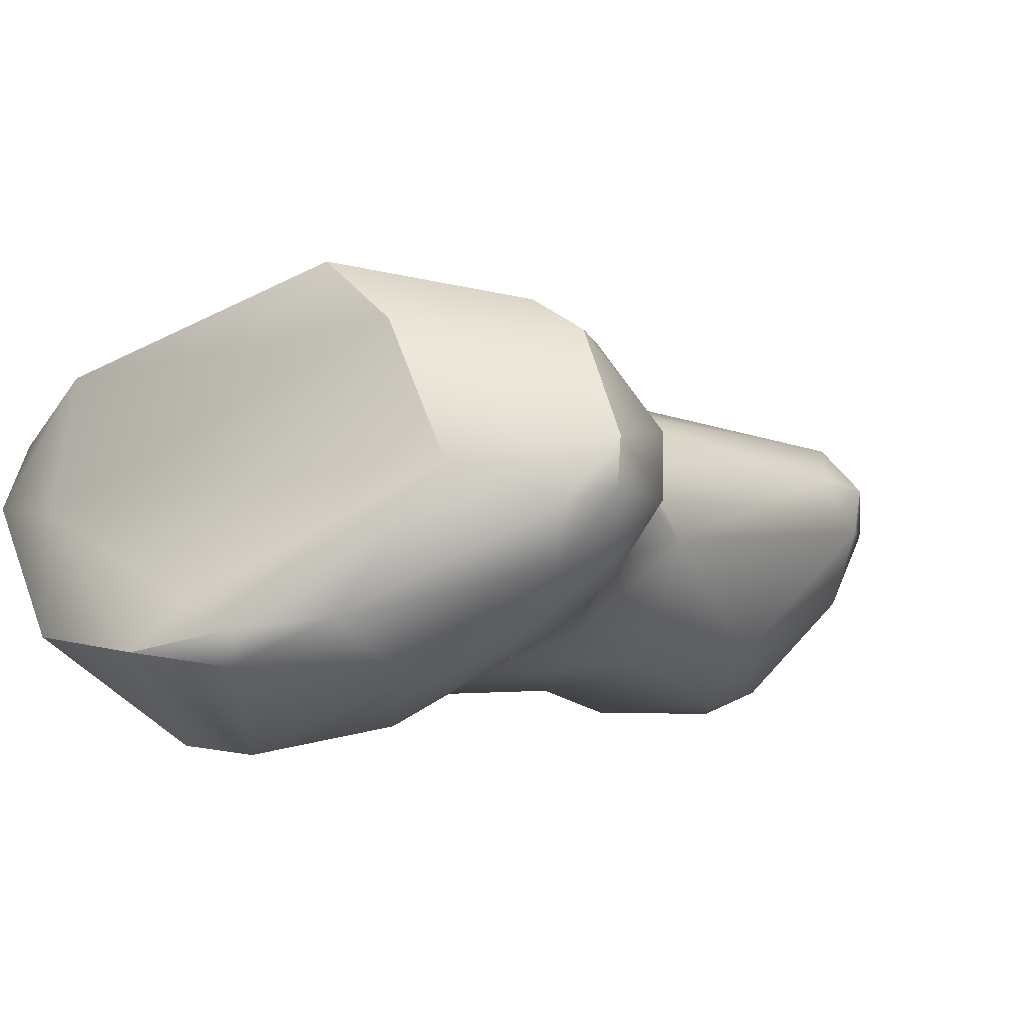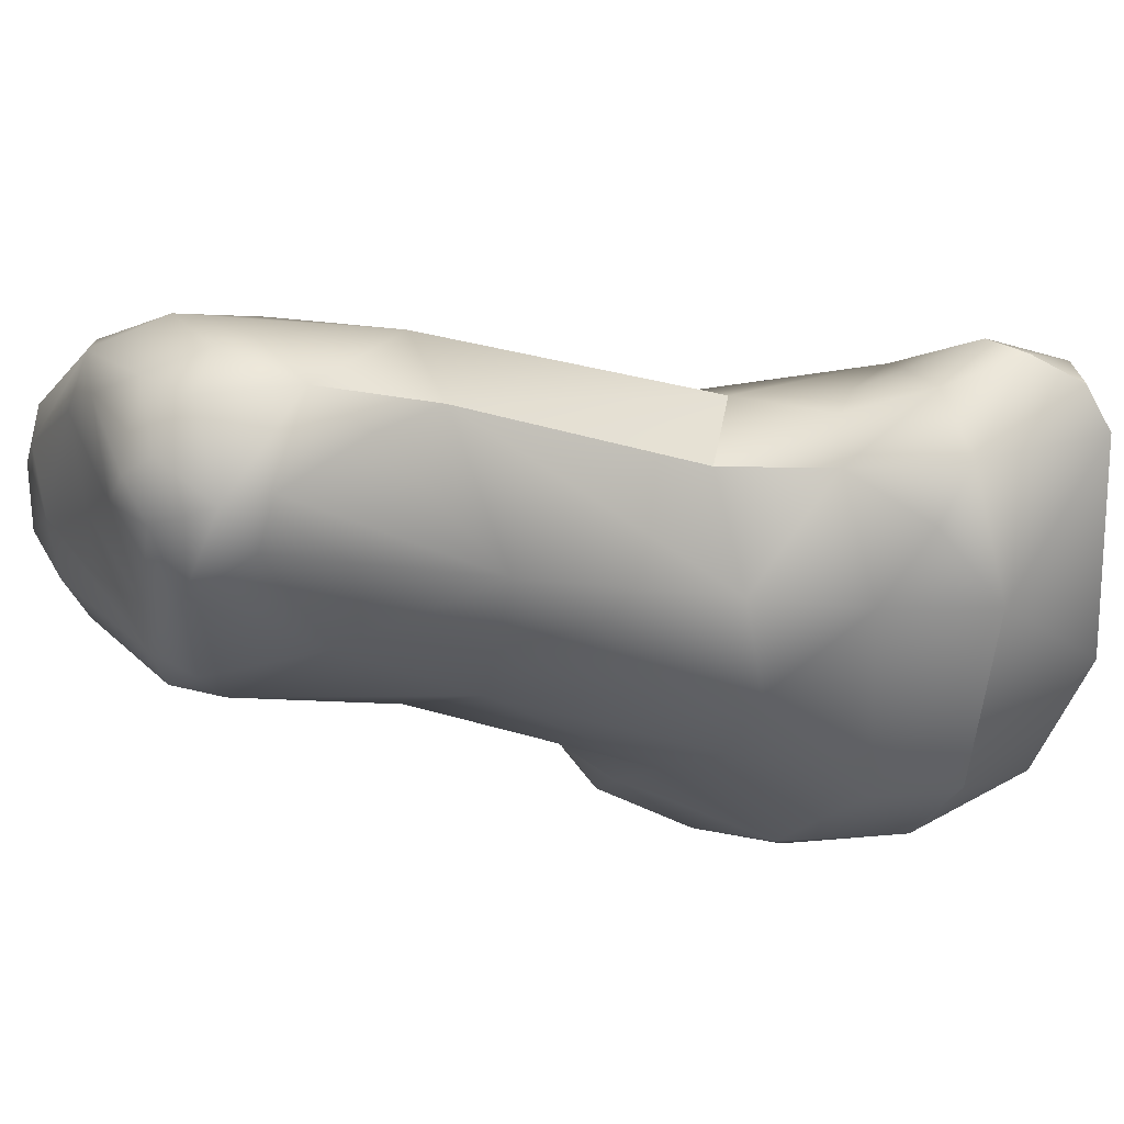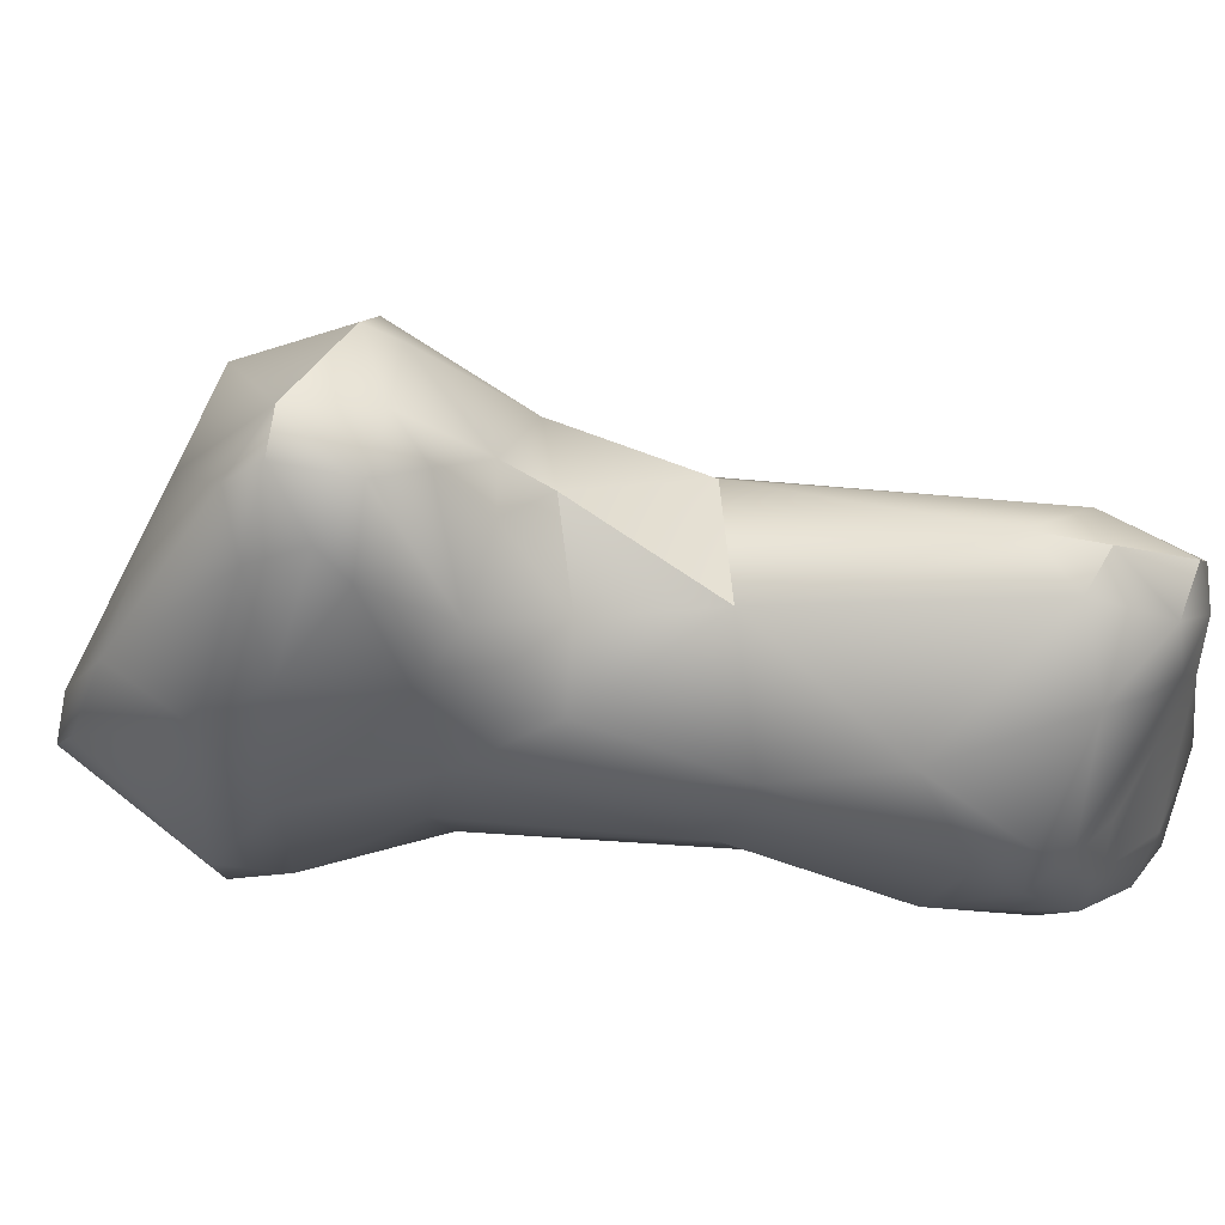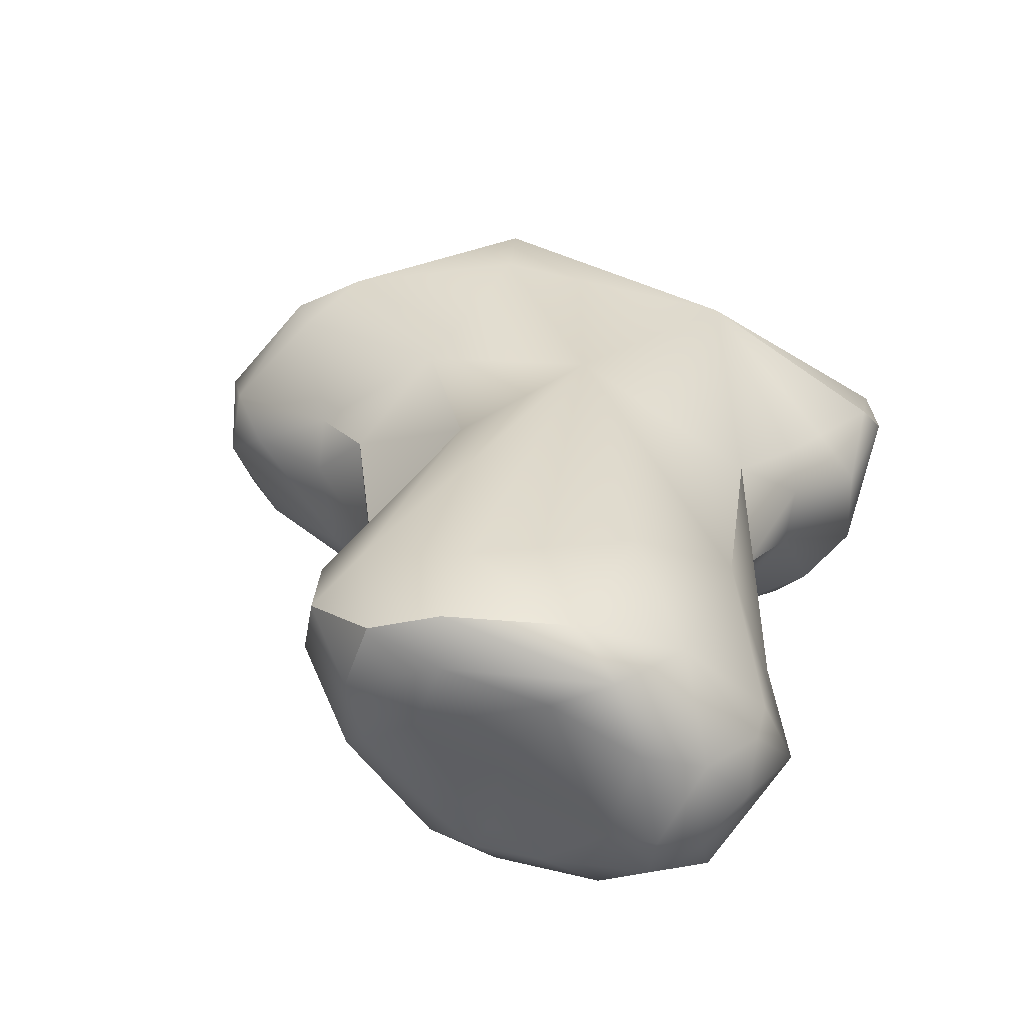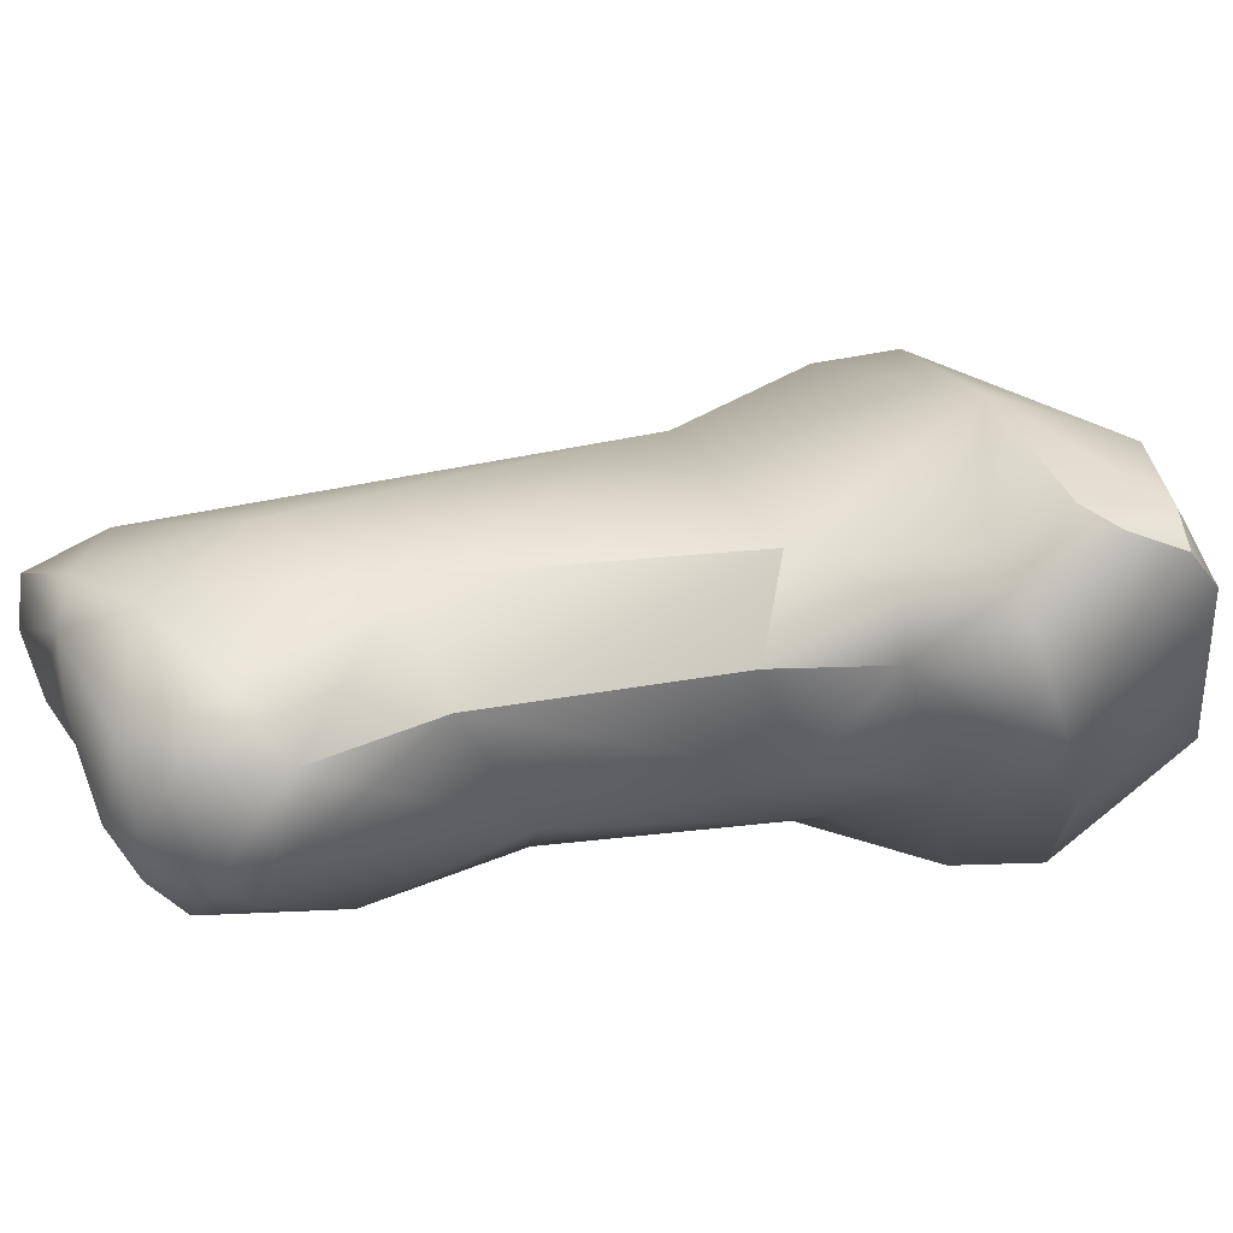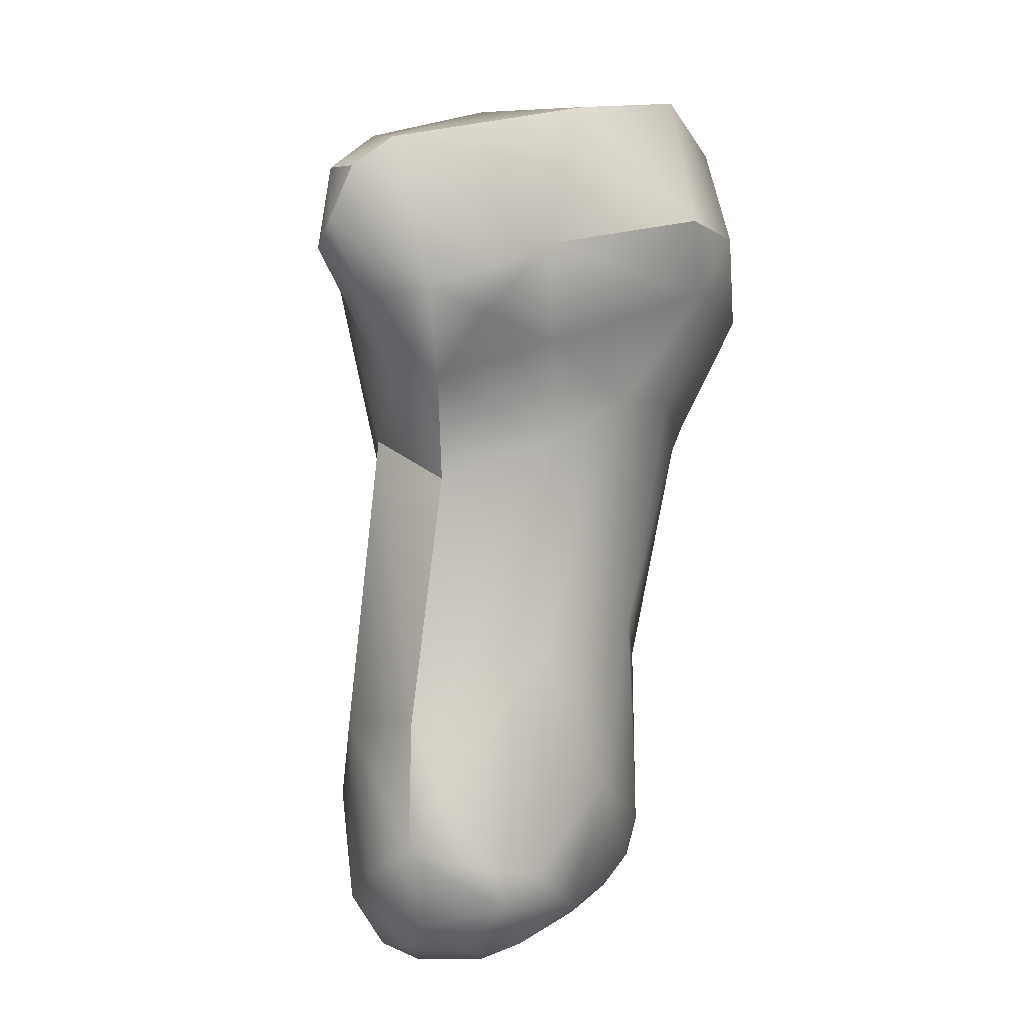
<metadata>
{"format":"obj","ext":"obj","renderer":"f3d","projection":"perspective","resolution":1024,"background":"white","views":[{"elev":4.0,"azim":-116.3,"up":"+Z"},{"elev":-38.7,"azim":86.5,"up":"+Z"},{"elev":-13.7,"azim":-60.9,"up":"+Z"},{"elev":12.6,"azim":26.1,"up":"+Z"},{"elev":-4.6,"azim":91.3,"up":"+Z"},{"elev":21.1,"azim":125.1,"up":"+Y"}]}
</metadata>
<code>
v 160.7 -180.8 -68.2
v 160.3 -180.7 -67.93
v 160.9 -179.8 -68.87
v 160.2 -180 -68.03
v 166.2 -185.2 -70.17
v 165.8 -185.5 -69.77
v 164.9 -186.2 -68.91
v 165.6 -185.7 -69.37
v 164.8 -186.5 -68.3
v 164.9 -185 -70.12
v 164.9 -184.5 -70.26
v 165.5 -185.2 -70.15
v 165.5 -184.7 -70.43
v 166.6 -184.8 -70.45
v 165.9 -183.5 -70.4
v 164 -184.4 -69.52
v 164.5 -185.9 -69.06
v 164.1 -185.9 -68.17
v 164.3 -186.1 -67.7
v 164 -185.4 -67.55
v 163.9 -182.9 -69.53
v 164.6 -182.1 -69.87
v 163.2 -183 -68.1
v 162 -179.1 -69.72
v 162.8 -180.3 -69.38
v 163.4 -179.8 -69.63
v 164.4 -179.5 -69.6
v 161.8 -180.7 -68.89
v 161.7 -181.2 -68.36
v 162.8 -181.6 -69
v 161.7 -181.6 -67.48
v 162.5 -181.9 -68.21
v 161.7 -181.5 -66.93
v 162.3 -181.8 -67.11
v 160.3 -181.2 -67.43
v 160.8 -181.4 -67.24
v 160.5 -181.3 -66.79
v 161.2 -180.9 -65.95
v 162.7 -177.9 -70.01
v 163.4 -178.4 -70.04
v 163.6 -177.5 -70.02
v 161.1 -178.9 -69.14
v 160.9 -178 -68.47
v 161.5 -177.2 -68.96
v 161.4 -177.2 -68.57
v 162.2 -176.5 -68.85
v 162 -176.9 -68.37
v 159.9 -179.9 -67.38
v 160.6 -179 -67.01
v 159.9 -180.4 -67.27
v 159.9 -180.5 -66.78
v 160.9 -180.6 -65.8
v 167.3 -185.1 -70.16
v 167 -185.5 -69.71
v 167.4 -185.3 -69.77
v 167.8 -185.1 -69.81
v 167.4 -185.7 -68.84
v 167.9 -185.2 -69
v 168.1 -184.7 -69.4
v 165.4 -186.3 -68.63
v 166.1 -185.8 -69.08
v 165.1 -186.6 -67.7
v 165.8 -186.5 -68.03
v 165.8 -186.4 -67.54
v 166.7 -186 -68.38
v 166.8 -185.8 -67.66
v 167.2 -185.8 -68.15
v 167.2 -184.2 -70.37
v 167.6 -184.5 -70.22
v 167.6 -184 -70.07
v 167.7 -183.2 -69.44
v 168.1 -184.6 -68.87
v 168.1 -184.3 -68.66
v 168.2 -183.8 -69.3
v 167.5 -182.6 -68.83
v 166 -184.6 -68.77
v 166.2 -184.7 -68.6
v 166.1 -184.8 -68.38
v 166.2 -184.5 -68.55
v 166.1 -184.7 -68.3
v 166 -184.6 -68.34
v 165.7 -185.7 -67.14
v 167.6 -185.1 -67.98
v 166.8 -184.3 -67.2
v 164.7 -185.8 -67.24
v 166.2 -182 -69.73
v 164 -182.5 -66.69
v 165.5 -178.6 -69.35
v 166.3 -178.1 -69
v 165.5 -179.8 -69.28
v 166.3 -180.1 -68.41
v 166.3 -178.9 -68.38
v 163 -181.2 -66.18
v 164.7 -180.9 -66.18
v 164.2 -176.2 -68.91
v 165.6 -177.4 -69.42
v 164.4 -176.3 -67.67
v 161.5 -178.8 -65.69
v 163.1 -179.6 -65.32
v 162.7 -178.7 -65.12
v 161.6 -180.4 -65.5
v 167.2 -183 -67.72
v 166.7 -177.8 -68.54
v 166.8 -178.1 -67.77
v 166.1 -179.9 -67.38
v 166.4 -178.9 -67.81
v 166.3 -178.8 -67.38
v 166.5 -178.3 -67.26
v 166.2 -176.3 -67.73
v 166.8 -177.2 -67.31
v 166.6 -176.6 -67.47
v 166.5 -176.7 -67.08
v 165.1 -178.1 -65.91
v 164.8 -176.7 -66.3
v 166.7 -177.6 -67.08
v 164.3 -186.1 -67.7
v 164.3 -186.1 -67.7
v 163.2 -183 -68.1
v 162.3 -181.8 -67.11
v 162.3 -181.8 -67.11
v 163.6 -177.5 -70.02
v 162.2 -176.5 -68.85
v 162.2 -176.5 -68.85
v 159.9 -180.5 -66.78
v 160.9 -180.6 -65.8
v 165.1 -186.6 -67.7
v 165.1 -186.6 -67.7
v 165.8 -186.4 -67.54
v 167.5 -182.6 -68.83
v 166 -184.6 -68.77
v 166 -184.6 -68.77
v 166 -184.6 -68.77
v 166.2 -184.7 -68.6
v 166.2 -184.7 -68.6
v 166.2 -184.7 -68.6
v 166.1 -184.8 -68.38
v 166.1 -184.8 -68.38
v 166.1 -184.8 -68.38
v 166.2 -184.5 -68.55
v 166.2 -184.5 -68.55
v 166.2 -184.5 -68.55
v 166.1 -184.7 -68.3
v 166.1 -184.7 -68.3
v 166.1 -184.7 -68.3
v 166 -184.6 -68.34
v 166 -184.6 -68.34
v 166 -184.6 -68.34
v 164 -182.5 -66.69
v 166.3 -180.1 -68.41
v 166.3 -180.1 -68.41
v 164.2 -176.2 -68.91
v 161.5 -178.8 -65.69
v 162.7 -178.7 -65.12
v 162.7 -178.7 -65.12
v 161.6 -180.4 -65.5
v 166.1 -179.9 -67.38
v 166.2 -176.3 -67.73
v 166.8 -177.2 -67.31
v 166.6 -176.6 -67.47
v 166.6 -176.6 -67.47
v 166.5 -176.7 -67.08
v 164.8 -176.7 -66.3
v 166.7 -177.6 -67.08
g grp1
f 1 29 35
f 1 35 2
f 35 50 2
f 24 28 3
f 1 2 3
f 2 4 3
f 2 50 4
f 3 4 42
f 4 50 48
f 5 6 12
f 14 5 12
f 5 61 6
f 6 8 12
f 8 60 12
f 12 60 7
f 60 9 7
f 7 9 17
f 9 60 63
f 61 8 6
f 8 61 60
f 11 16 21
f 13 12 10
f 12 17 10
f 11 13 10
f 13 14 12
f 11 15 13
f 14 13 15
f 11 22 15
f 10 16 11
f 17 16 10
f 17 18 16
f 18 23 16
f 7 17 12
f 17 9 18
f 18 9 19
f 116 20 18
f 23 18 20
f 20 117 85
f 87 23 20
f 21 16 23
f 21 30 25
f 22 11 21
f 86 15 22
f 21 23 30
f 30 23 32
f 34 118 148
f 88 40 96
f 24 25 28
f 24 26 25
f 40 26 24
f 25 30 28
f 26 22 25
f 27 86 22
f 22 21 25
f 22 26 27
f 27 26 40
f 90 86 27
f 3 28 1
f 50 35 51
f 29 1 28
f 36 35 29
f 30 29 28
f 30 32 29
f 32 31 29
f 31 36 29
f 33 36 31
f 23 119 32
f 120 31 32
f 31 120 33
f 93 33 34
f 34 148 93
f 37 51 35
f 36 37 35
f 51 37 52
f 33 37 36
f 37 33 38
f 38 52 37
f 38 33 93
f 93 101 38
f 101 52 38
f 40 39 41
f 96 40 41
f 3 42 24
f 39 24 42
f 40 24 39
f 44 46 39
f 42 44 39
f 43 44 42
f 45 44 43
f 43 49 45
f 44 45 122
f 47 123 45
f 121 39 46
f 97 123 47
f 47 49 97
f 42 4 43
f 4 48 43
f 43 48 49
f 124 49 48
f 49 47 45
f 49 124 98
f 97 49 152
f 124 48 50
f 125 98 124
f 155 98 125
f 14 53 5
f 53 54 5
f 54 61 5
f 54 53 55
f 69 53 14
f 55 57 54
f 65 54 57
f 53 69 56
f 55 53 56
f 65 61 54
f 55 56 58
f 55 58 57
f 56 69 59
f 56 59 58
f 59 69 74
f 58 67 57
f 58 59 72
f 58 72 83
f 60 61 65
f 65 63 60
f 62 9 63
f 19 9 126
f 64 62 63
f 127 128 85
f 65 67 63
f 63 67 64
f 66 64 67
f 57 67 65
f 58 83 67
f 83 66 67
f 68 14 15
f 68 15 86
f 69 68 70
f 69 14 68
f 68 86 70
f 79 76 77
f 86 71 70
f 80 139 133
f 74 69 70
f 75 71 86
f 74 70 71
f 74 71 75
f 72 59 74
f 72 74 73
f 72 73 83
f 74 102 73
f 83 73 102
f 74 129 102
f 127 85 117
f 78 134 130
f 94 87 85
f 131 140 81
f 132 145 136
f 128 82 85
f 128 66 82
f 94 85 82
f 137 142 135
f 146 141 143
f 144 138 147
f 66 84 82
f 82 84 94
f 83 84 66
f 87 20 85
f 75 86 90
f 91 75 90
f 129 149 105
f 93 87 94
f 88 27 40
f 89 88 96
f 88 92 90
f 103 89 96
f 89 92 88
f 109 103 96
f 89 103 92
f 88 90 27
f 92 91 90
f 92 106 150
f 150 106 156
f 101 93 99
f 93 94 99
f 113 94 156
f 95 121 46
f 151 123 97
f 121 95 96
f 95 109 96
f 97 157 151
f 114 157 97
f 97 152 114
f 114 152 100
f 113 153 99
f 94 113 99
f 155 154 98
f 101 99 153
f 83 102 84
f 129 105 102
f 84 102 94
f 156 94 102
f 103 104 92
f 92 104 106
f 104 103 110
f 104 110 115
f 156 106 107
f 104 107 106
f 156 107 113
f 104 108 107
f 108 113 107
f 104 115 108
f 113 108 115
f 112 157 114
f 111 103 109
f 112 159 157
f 111 110 103
f 161 158 160
f 158 161 163
f 163 161 113
f 113 162 153
f 161 162 113

</code>
